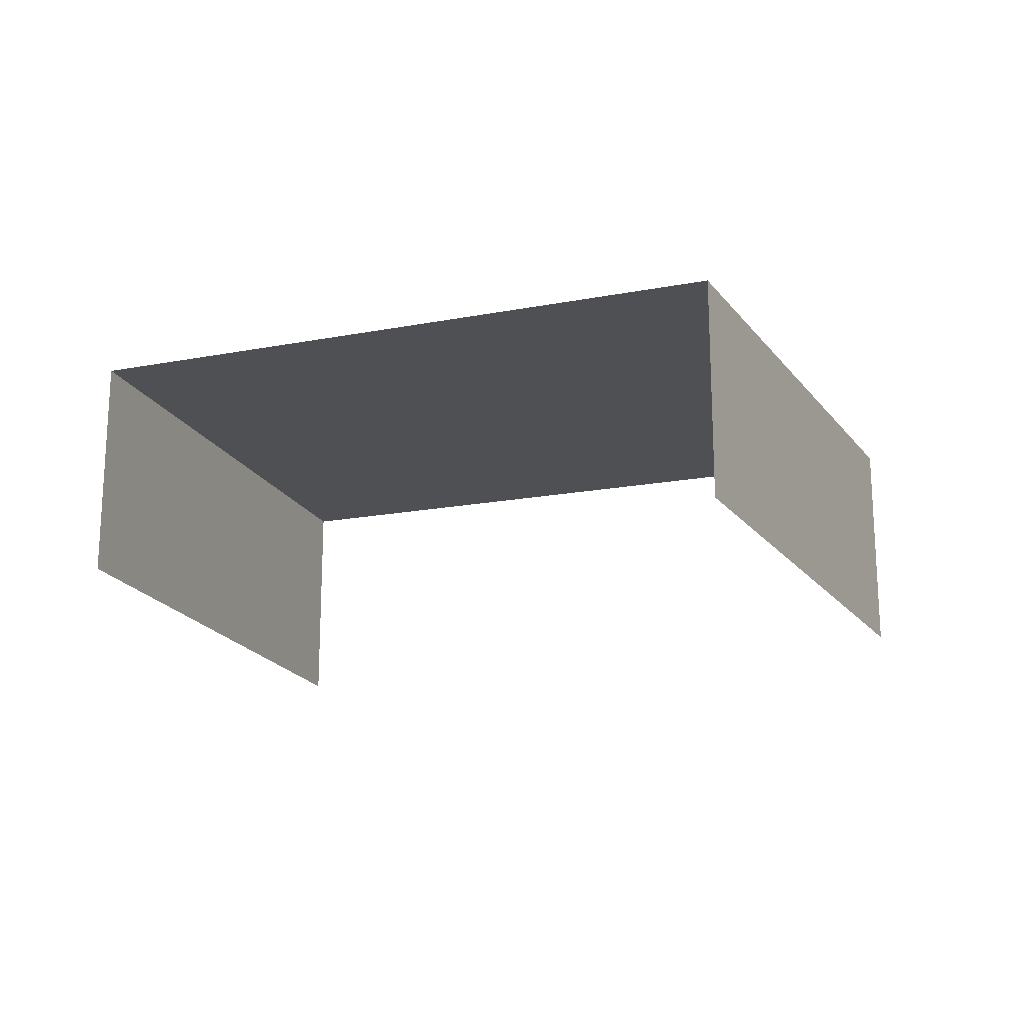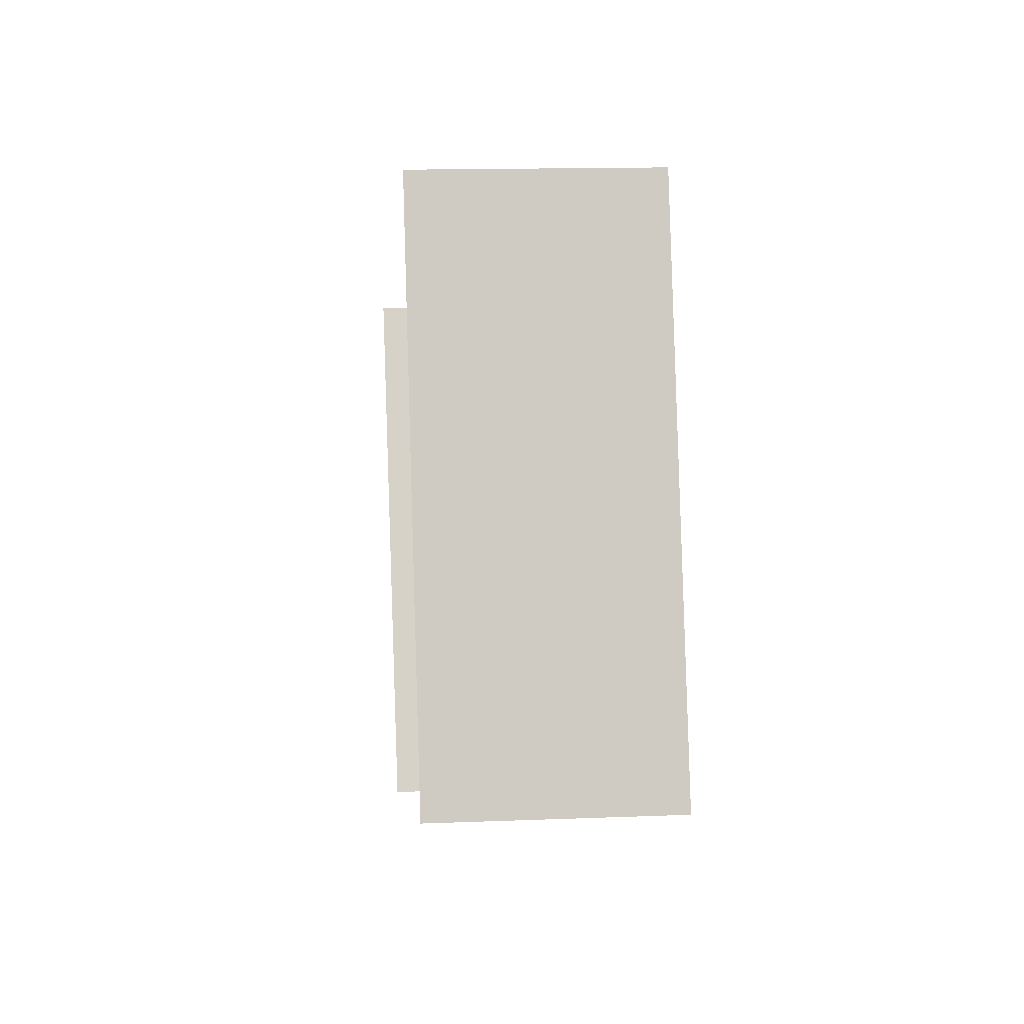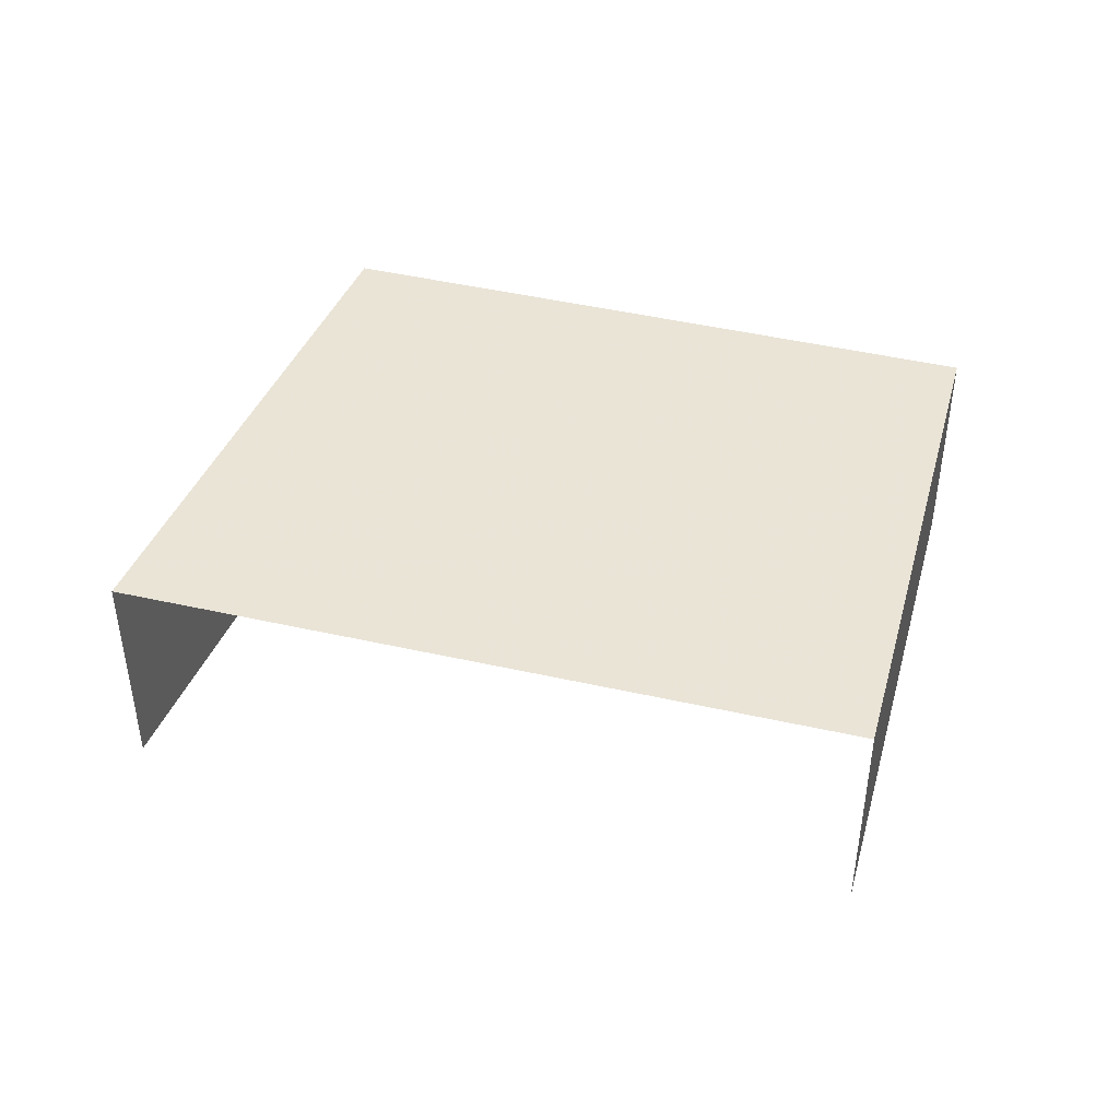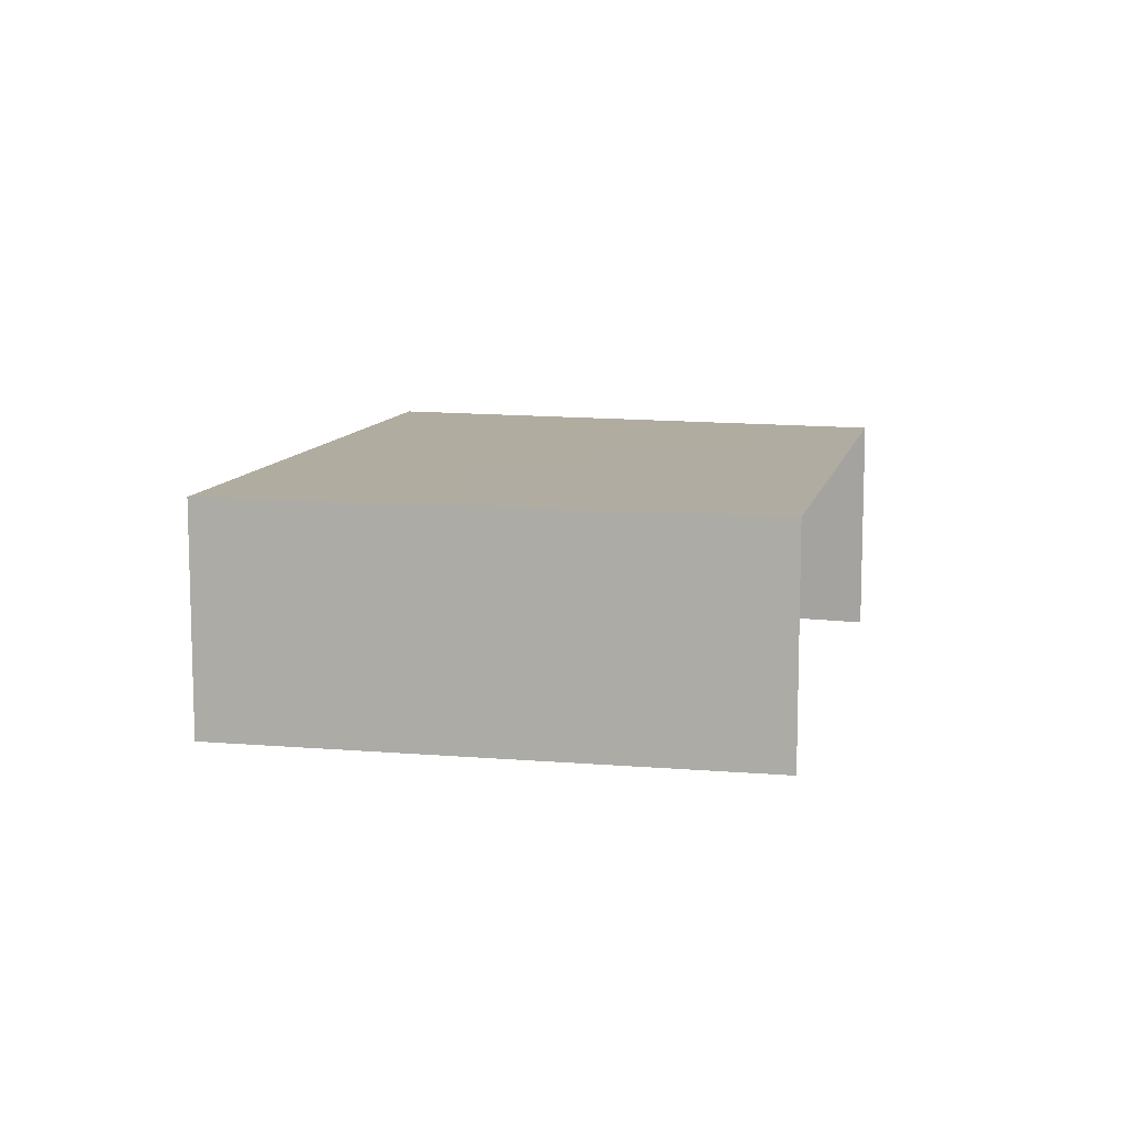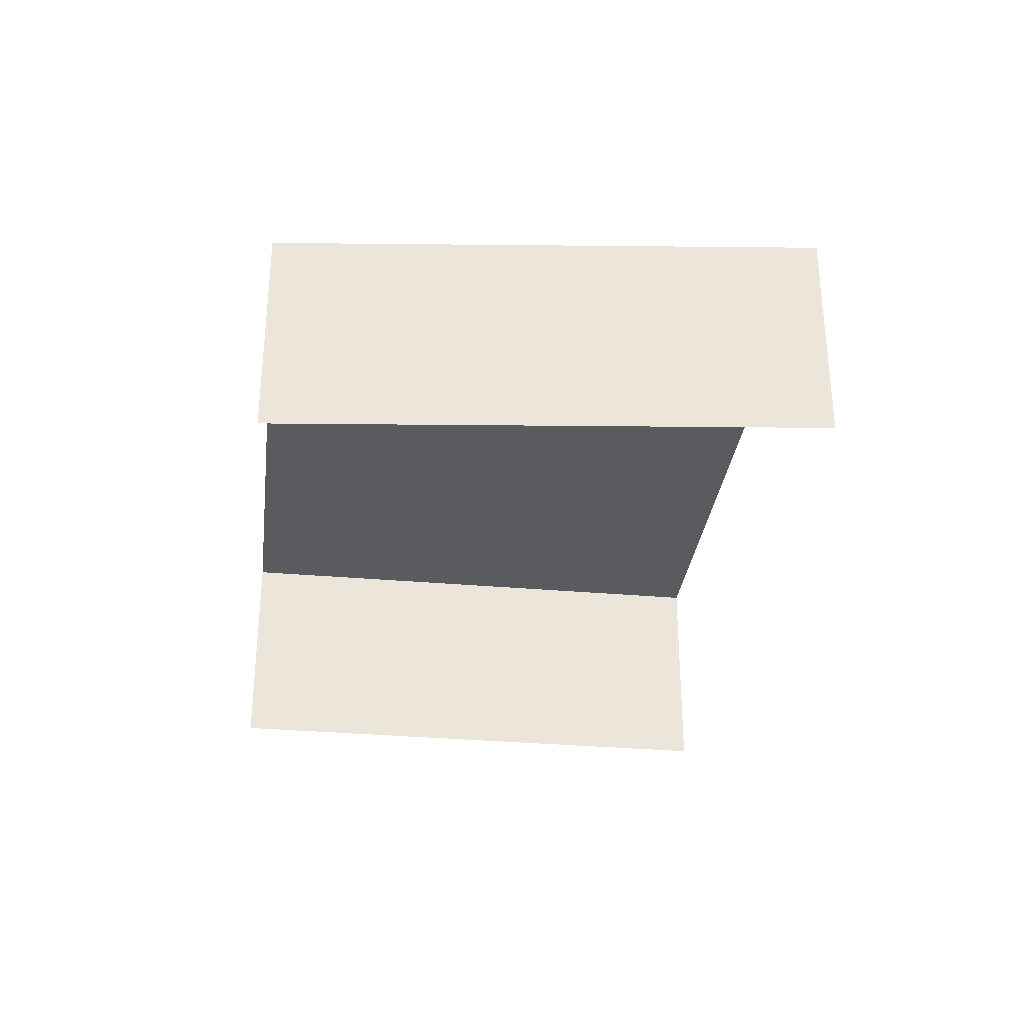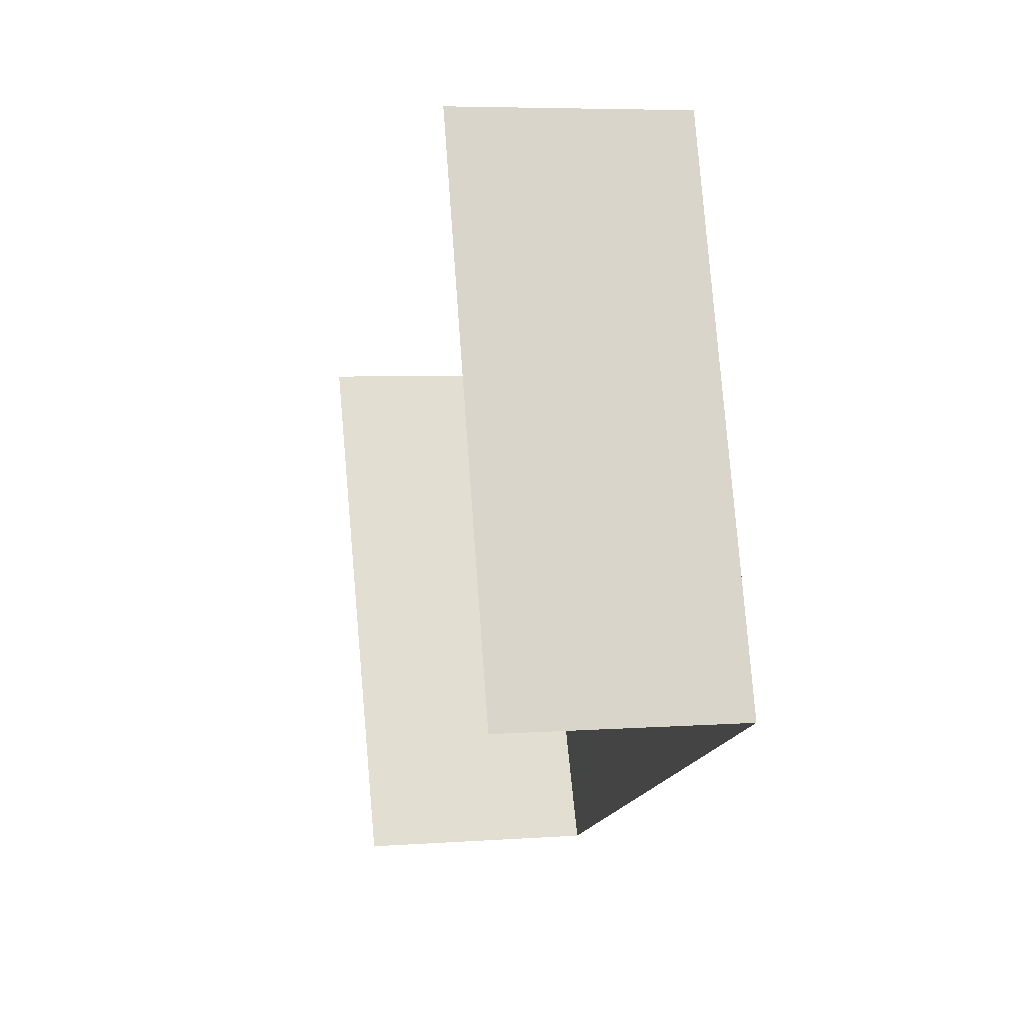
<metadata>
{"format":"obj","ext":"obj","renderer":"f3d","projection":"perspective","resolution":1024,"background":"white","views":[{"elev":-18.8,"azim":-1.1,"up":"+Z"},{"elev":16.4,"azim":-94.8,"up":"+Y"},{"elev":43.6,"azim":174.5,"up":"+Z"},{"elev":10.1,"azim":-98.7,"up":"+Z"},{"elev":-32.3,"azim":62.1,"up":"+Z"},{"elev":5.3,"azim":-102.0,"up":"+Y"}]}
</metadata>
<code>
v -2.235e+05 -1.281e+05 15.43
v -2.235e+05 -1.281e+05 15.43
v -2.235e+05 -1.281e+05 15.43
v -2.235e+05 -1.281e+05 15.43
v -2.235e+05 -1.281e+05 18.05
v -2.235e+05 -1.281e+05 18.05
v -2.235e+05 -1.281e+05 18.05
v -2.235e+05 -1.281e+05 18.05
f 1 2 3
f 1 4 2
f 6 4 1
f 6 8 4
f 7 3 2
f 5 7 2
f 5 6 7
f 5 8 6
f 7 1 3
f 7 6 1
f 8 2 4
f 8 5 2

</code>
